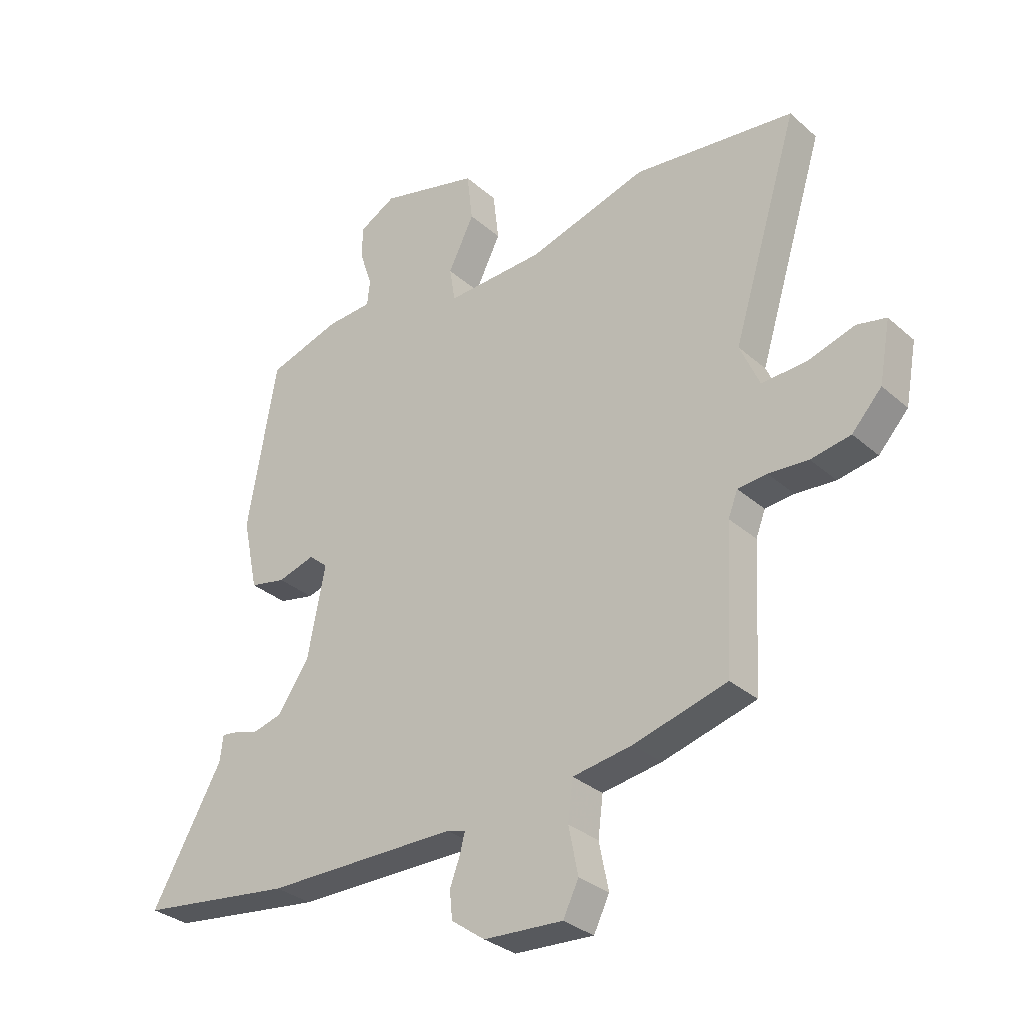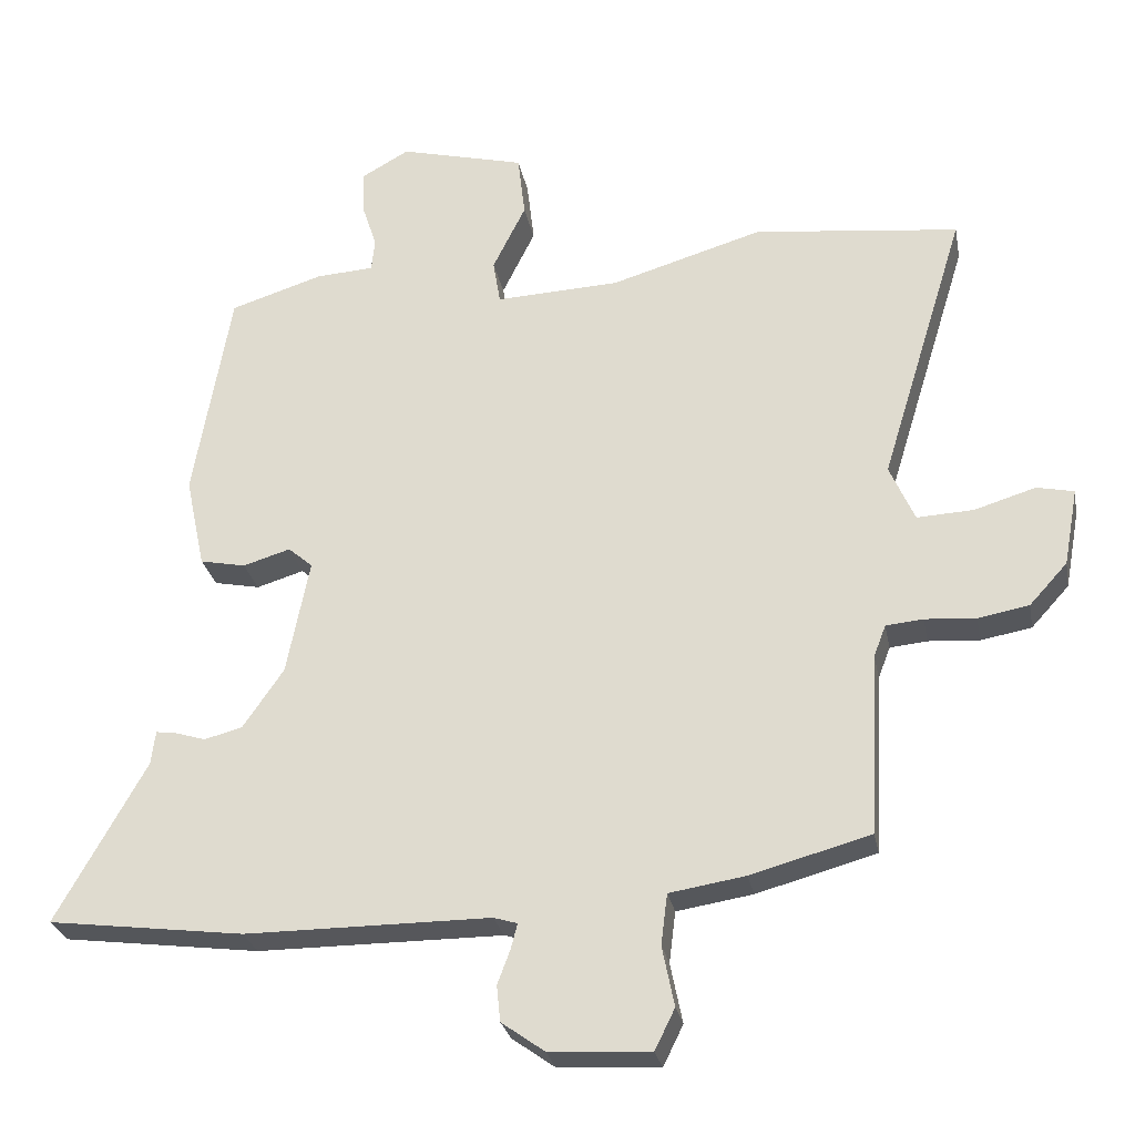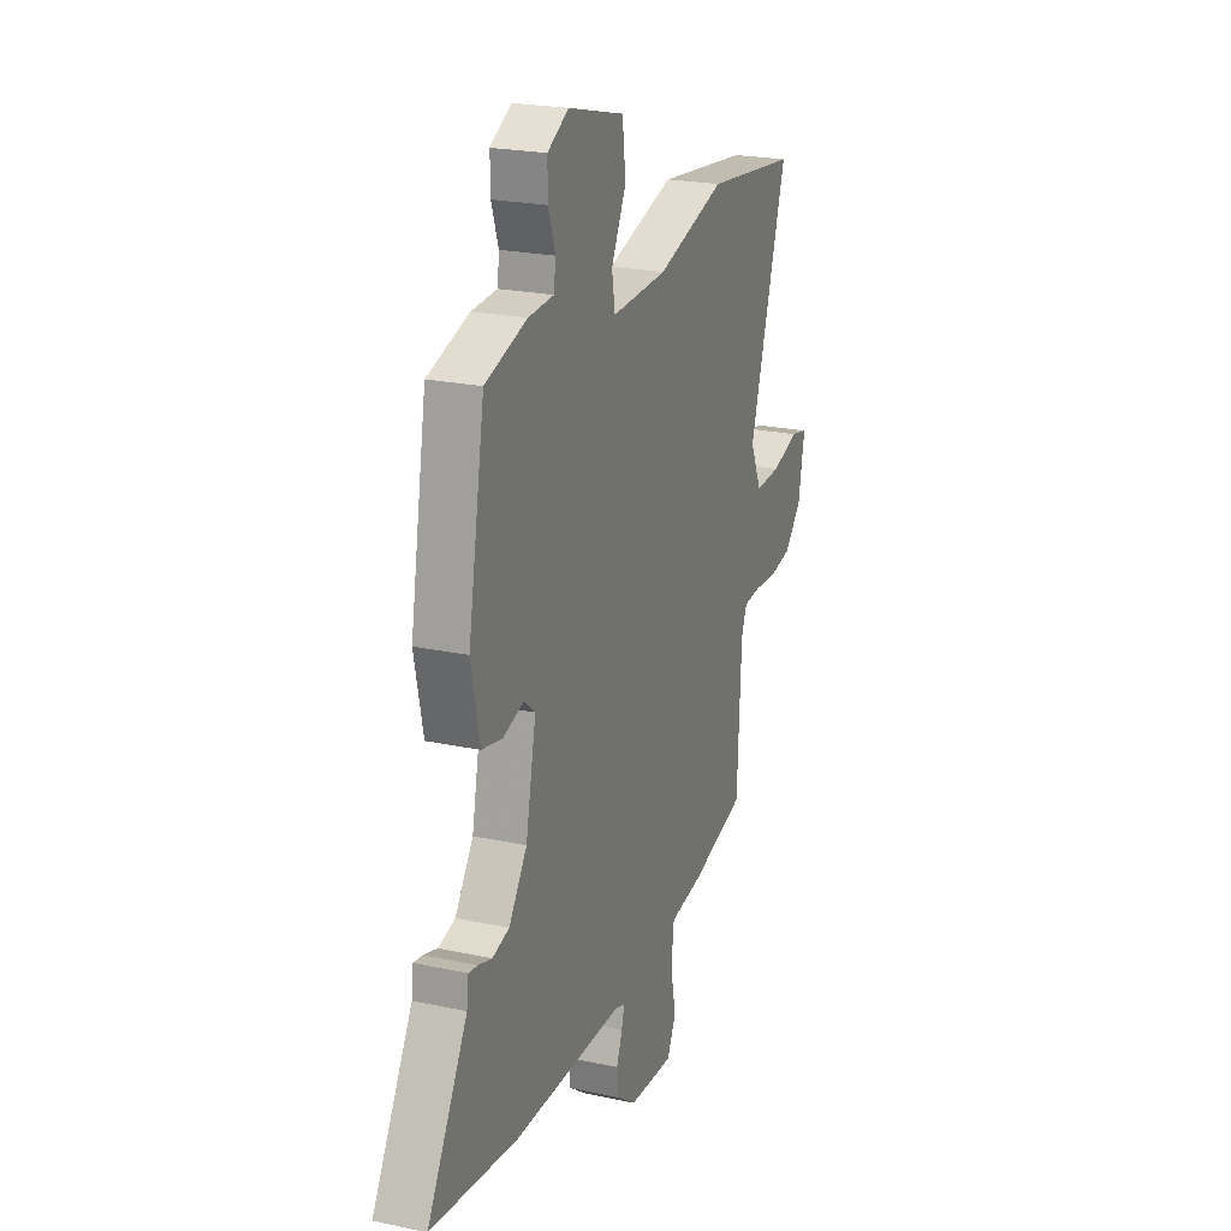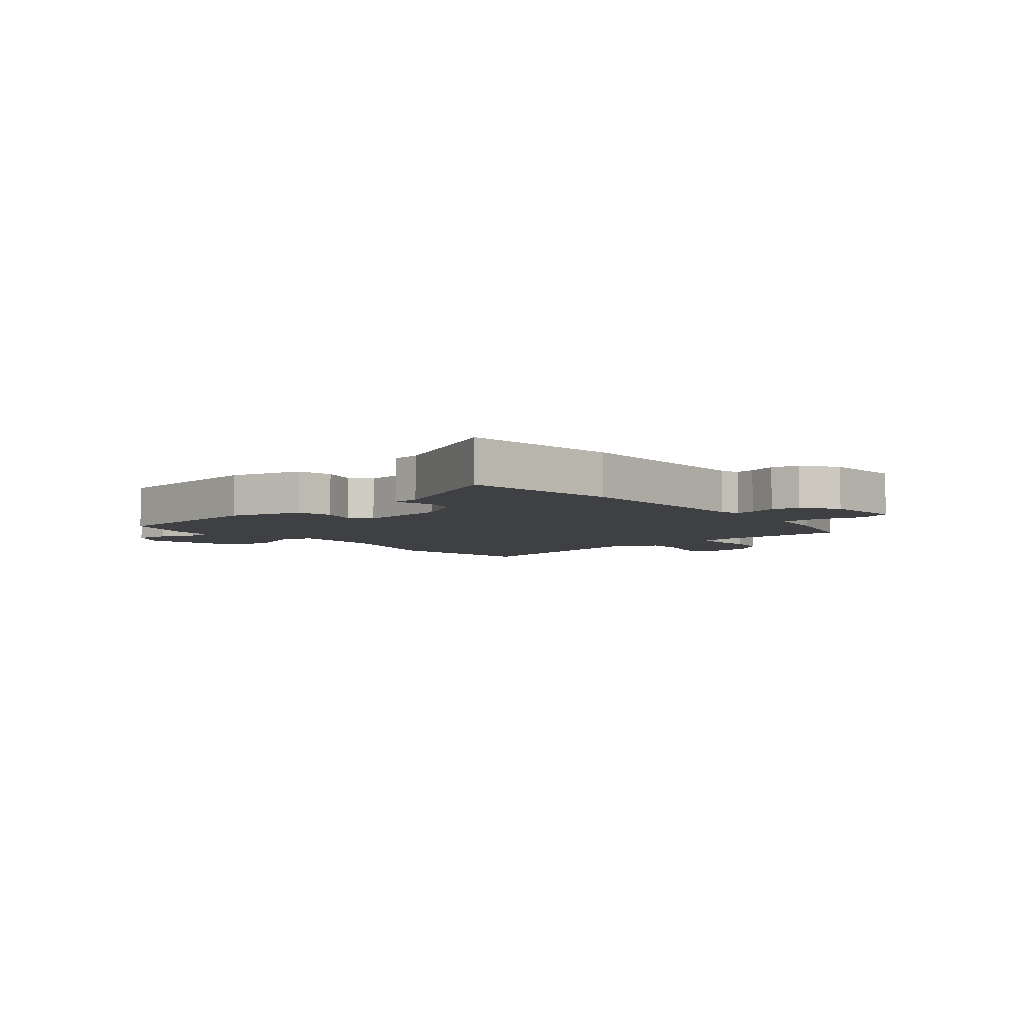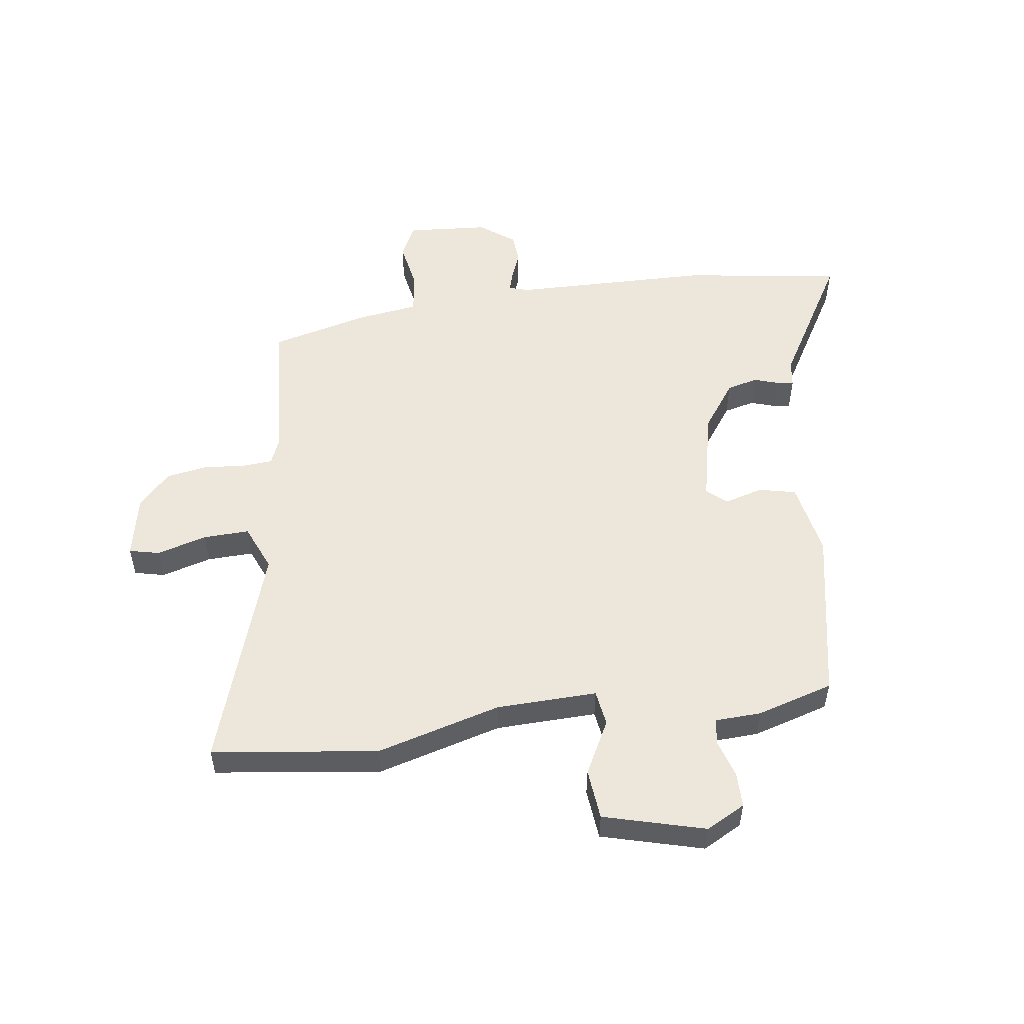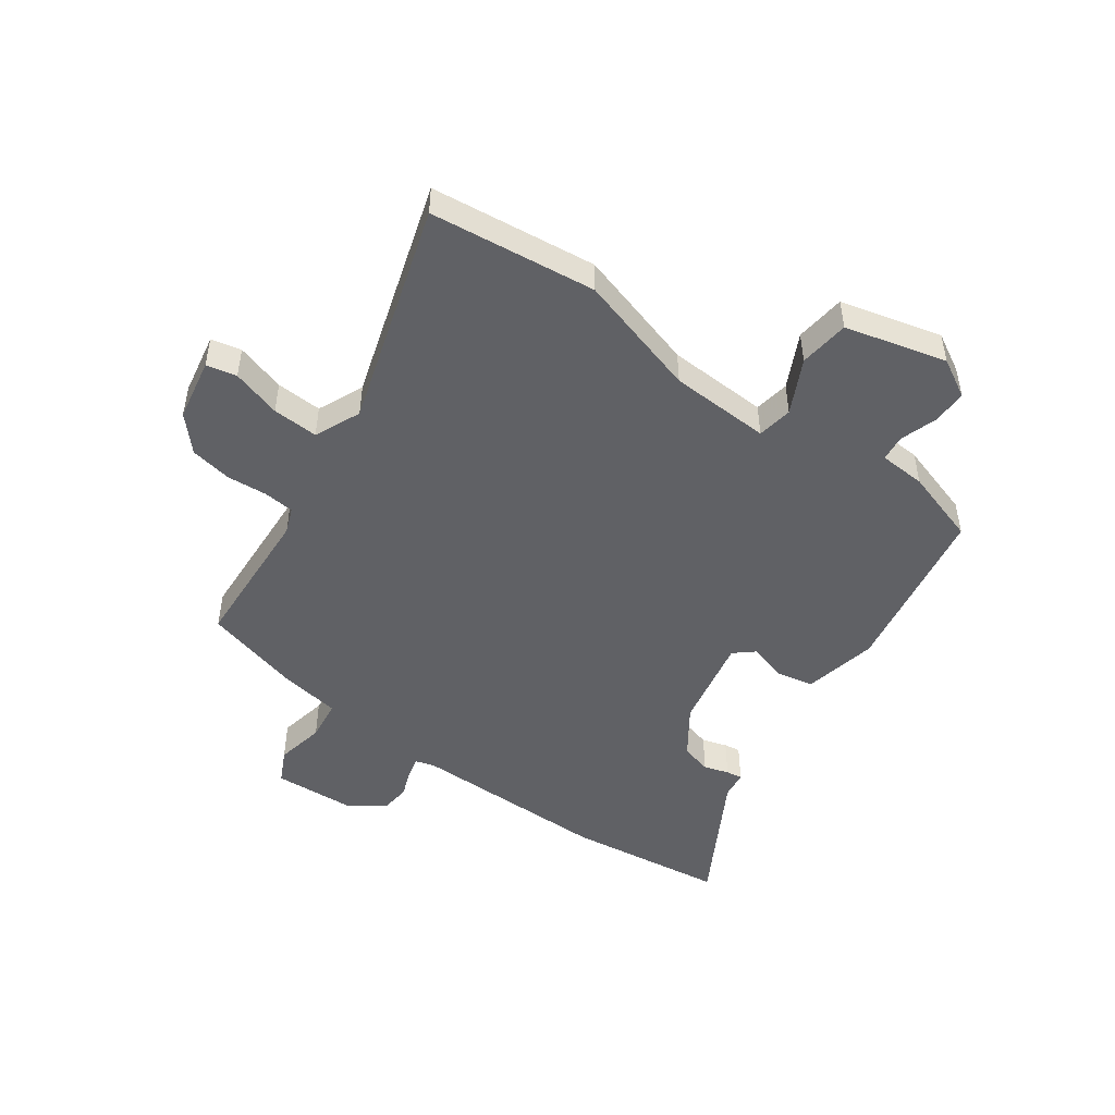
<metadata>
{"format":"obj","ext":"obj","renderer":"f3d","projection":"perspective","resolution":1024,"background":"white","views":[{"elev":-31.3,"azim":-140.9,"up":"+Z"},{"elev":-27.1,"azim":-169.3,"up":"+Z"},{"elev":22.3,"azim":110.6,"up":"+Z"},{"elev":-5.0,"azim":128.4,"up":"+Y"},{"elev":53.2,"azim":-6.8,"up":"+Y"},{"elev":-48.7,"azim":-35.5,"up":"+Y"}]}
</metadata>
<code>
v -0.645 0.07 0.484
v -0.359 0.07 0.516
v -0.147 0.07 0.453
v 0.026 0.07 0.445
v 0.036 0.07 0.506
v -0.01 0.07 0.599
v 0 0.07 0.686
v 0.175 0.07 0.73
v 0.241 0.07 0.693
v 0.24 0.07 0.633
v 0.219 0.07 0.569
v 0.224 0.07 0.524
v 0.304 0.07 0.519
v 0.434 0.07 0.478
v 0.486 0.07 0.18
v 0.459 0.07 0.052
v 0.395 0.07 0.039
v 0.329 0.07 0.059
v 0.295 0.07 0.03
v 0.327 0.07 -0.131
v 0.384 0.07 -0.214
v 0.437 0.07 -0.228
v 0.48 0.07 -0.215
v 0.508 0.07 -0.211
v 0.514 0.07 -0.258
v 0.64 0.07 -0.482
v 0.366 0.07 -0.517
v 0.024 0.07 -0.517
v -0.009 0.07 -0.527
v 0 0.07 -0.562
v 0.018 0.07 -0.61
v 0.013 0.07 -0.66
v -0.047 0.07 -0.703
v -0.188 0.07 -0.711
v -0.216 0.07 -0.654
v -0.199 0.07 -0.57
v -0.208 0.07 -0.499
v -0.314 0.07 -0.482
v -0.481 0.07 -0.436
v -0.494 0.07 -0.182
v -0.511 0.07 -0.138
v -0.563 0.07 -0.133
v -0.634 0.07 -0.138
v -0.705 0.07 -0.125
v -0.758 0.07 -0.067
v -0.778 0.07 0.041
v -0.726 0.07 0.052
v -0.641 0.07 0.026
v -0.562 0.07 0.022
v -0.527 0.07 0.101
v -0.645 0 0.484
v -0.359 0 0.516
v -0.147 0 0.453
v 0.026 0 0.445
v 0.036 0 0.506
v -0.01 0 0.599
v 0 0 0.686
v 0.175 0 0.73
v 0.241 0 0.693
v 0.24 0 0.633
v 0.219 0 0.569
v 0.224 0 0.524
v 0.304 0 0.519
v 0.434 0 0.478
v 0.486 0 0.18
v 0.459 0 0.052
v 0.395 0 0.039
v 0.329 0 0.059
v 0.295 0 0.03
v 0.327 0 -0.131
v 0.384 0 -0.214
v 0.437 0 -0.228
v 0.48 0 -0.215
v 0.508 0 -0.211
v 0.514 0 -0.258
v 0.64 0 -0.482
v 0.366 0 -0.517
v 0.024 0 -0.517
v -0.009 0 -0.527
v 0 0 -0.562
v 0.018 0 -0.61
v 0.013 0 -0.66
v -0.047 0 -0.703
v -0.188 0 -0.711
v -0.216 0 -0.654
v -0.199 0 -0.57
v -0.208 0 -0.499
v -0.314 0 -0.482
v -0.481 0 -0.436
v -0.494 0 -0.182
v -0.511 0 -0.138
v -0.563 0 -0.133
v -0.634 0 -0.138
v -0.705 0 -0.125
v -0.758 0 -0.067
v -0.778 0 0.041
v -0.726 0 0.052
v -0.641 0 0.026
v -0.562 0 0.022
v -0.527 0 0.101
f 46 47 48
f 45 46 48
f 44 45 48
f 43 44 48
f 42 43 48
f 41 42 48 49
f 40 41 49 50
f 37 38 39 40
f 34 35 36
f 33 34 36
f 32 33 36
f 31 32 36
f 30 31 36
f 29 30 36 37
f 37 40 50
f 29 37 50
f 28 29 50
f 25 26 27 28
f 24 25 28
f 23 24 28
f 22 23 28
f 16 17 18
f 15 16 18
f 14 15 18
f 13 14 18
f 12 13 18
f 12 18 19
f 9 10 11
f 8 9 11
f 7 8 11
f 6 7 11
f 5 6 11
f 4 5 11 12
f 1 2 3
f 50 1 3
f 28 50 3
f 21 22 28
f 20 21 28 3
f 19 20 3 4
f 4 12 19
f 98 97 96
f 98 96 95
f 98 95 94
f 98 94 93
f 98 93 92
f 99 98 92 91
f 100 99 91 90
f 90 89 88 87
f 86 85 84
f 86 84 83
f 86 83 82
f 86 82 81
f 86 81 80
f 87 86 80 79
f 100 90 87
f 100 87 79
f 100 79 78
f 78 77 76 75
f 78 75 74
f 78 74 73
f 78 73 72
f 68 67 66
f 68 66 65
f 68 65 64
f 68 64 63
f 68 63 62
f 69 68 62
f 61 60 59
f 61 59 58
f 61 58 57
f 61 57 56
f 61 56 55
f 62 61 55 54
f 53 52 51
f 53 51 100
f 53 100 78
f 78 72 71
f 53 78 71 70
f 54 53 70 69
f 69 62 54
f 1 51 52 2
f 2 52 53 3
f 3 53 54 4
f 4 54 55 5
f 5 55 56 6
f 6 56 57 7
f 7 57 58 8
f 8 58 59 9
f 9 59 60 10
f 10 60 61 11
f 11 61 62 12
f 12 62 63 13
f 13 63 64 14
f 14 64 65 15
f 15 65 66 16
f 16 66 67 17
f 17 67 68 18
f 18 68 69 19
f 19 69 70 20
f 20 70 71 21
f 21 71 72 22
f 22 72 73 23
f 23 73 74 24
f 24 74 75 25
f 25 75 76 26
f 26 76 77 27
f 27 77 78 28
f 28 78 79 29
f 29 79 80 30
f 30 80 81 31
f 31 81 82 32
f 32 82 83 33
f 33 83 84 34
f 34 84 85 35
f 35 85 86 36
f 36 86 87 37
f 37 87 88 38
f 38 88 89 39
f 39 89 90 40
f 40 90 91 41
f 41 91 92 42
f 42 92 93 43
f 43 93 94 44
f 44 94 95 45
f 45 95 96 46
f 46 96 97 47
f 47 97 98 48
f 48 98 99 49
f 49 99 100 50
f 50 100 51 1

</code>
